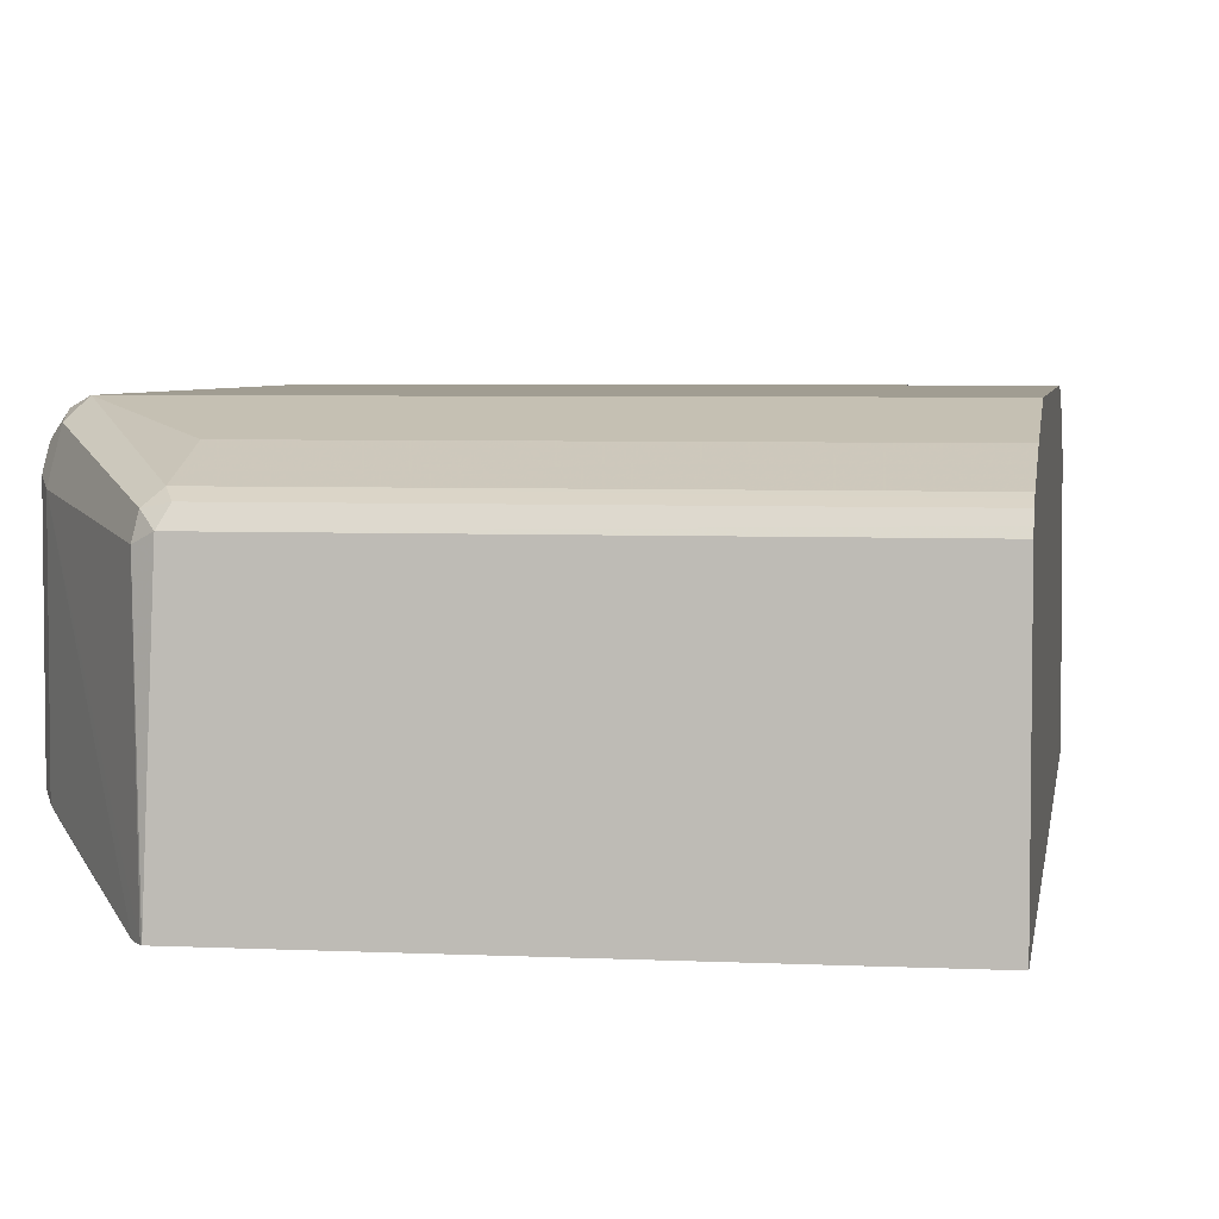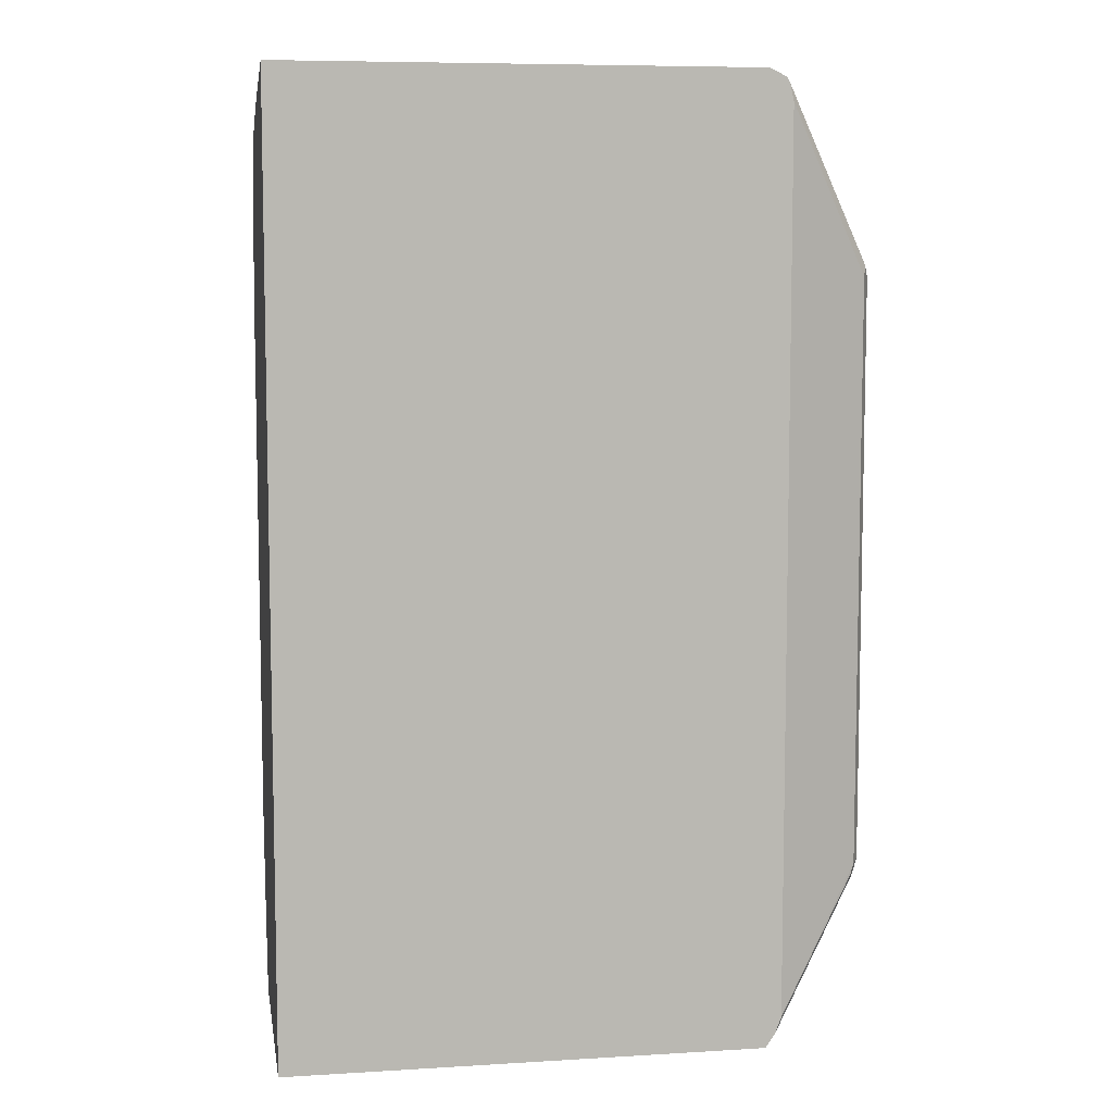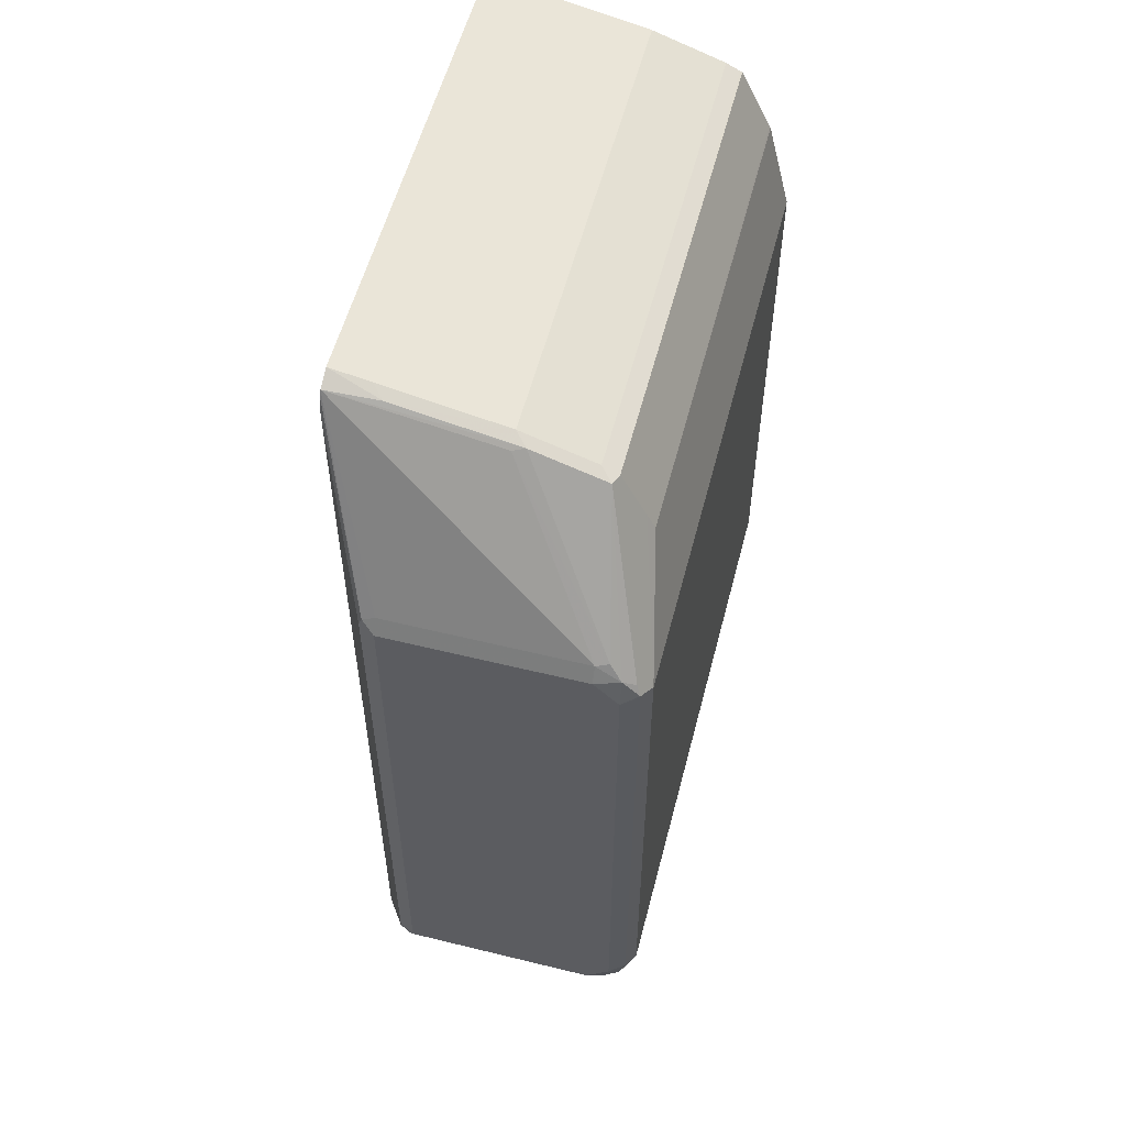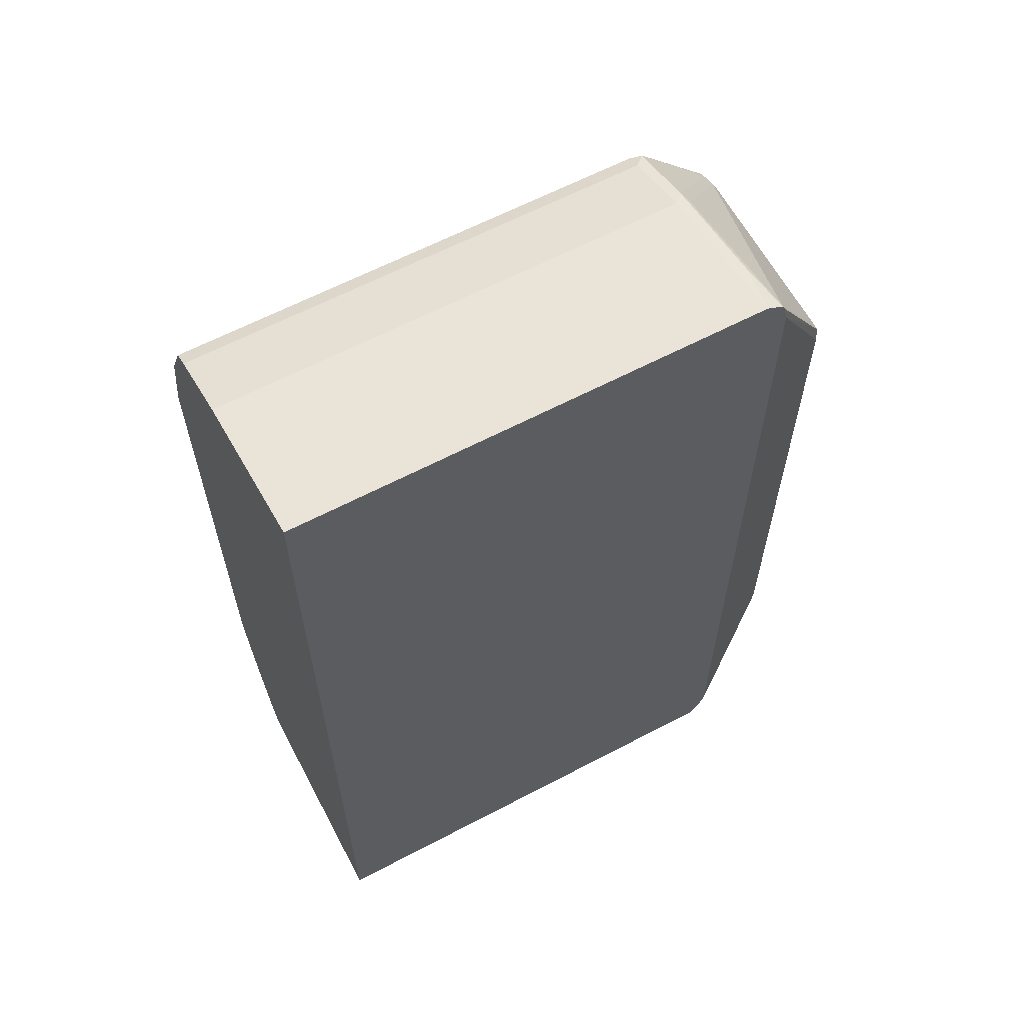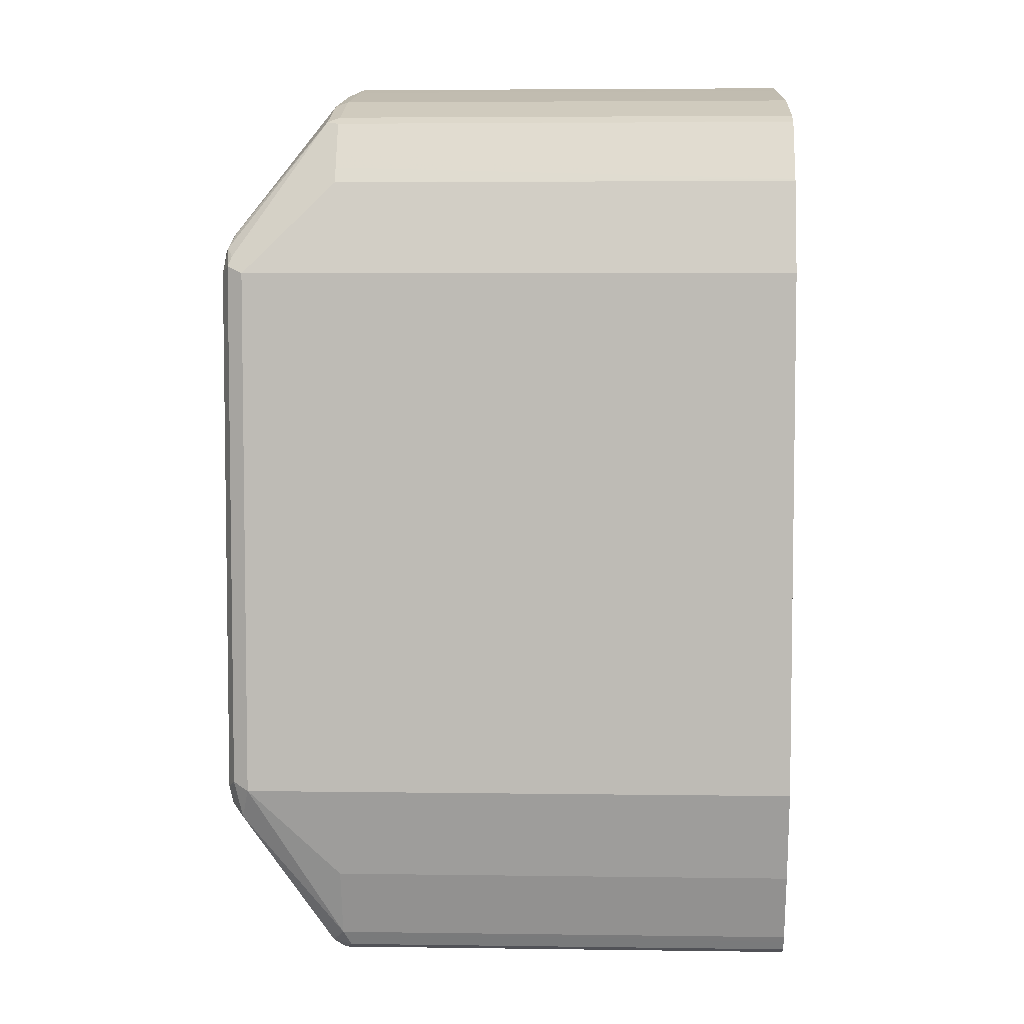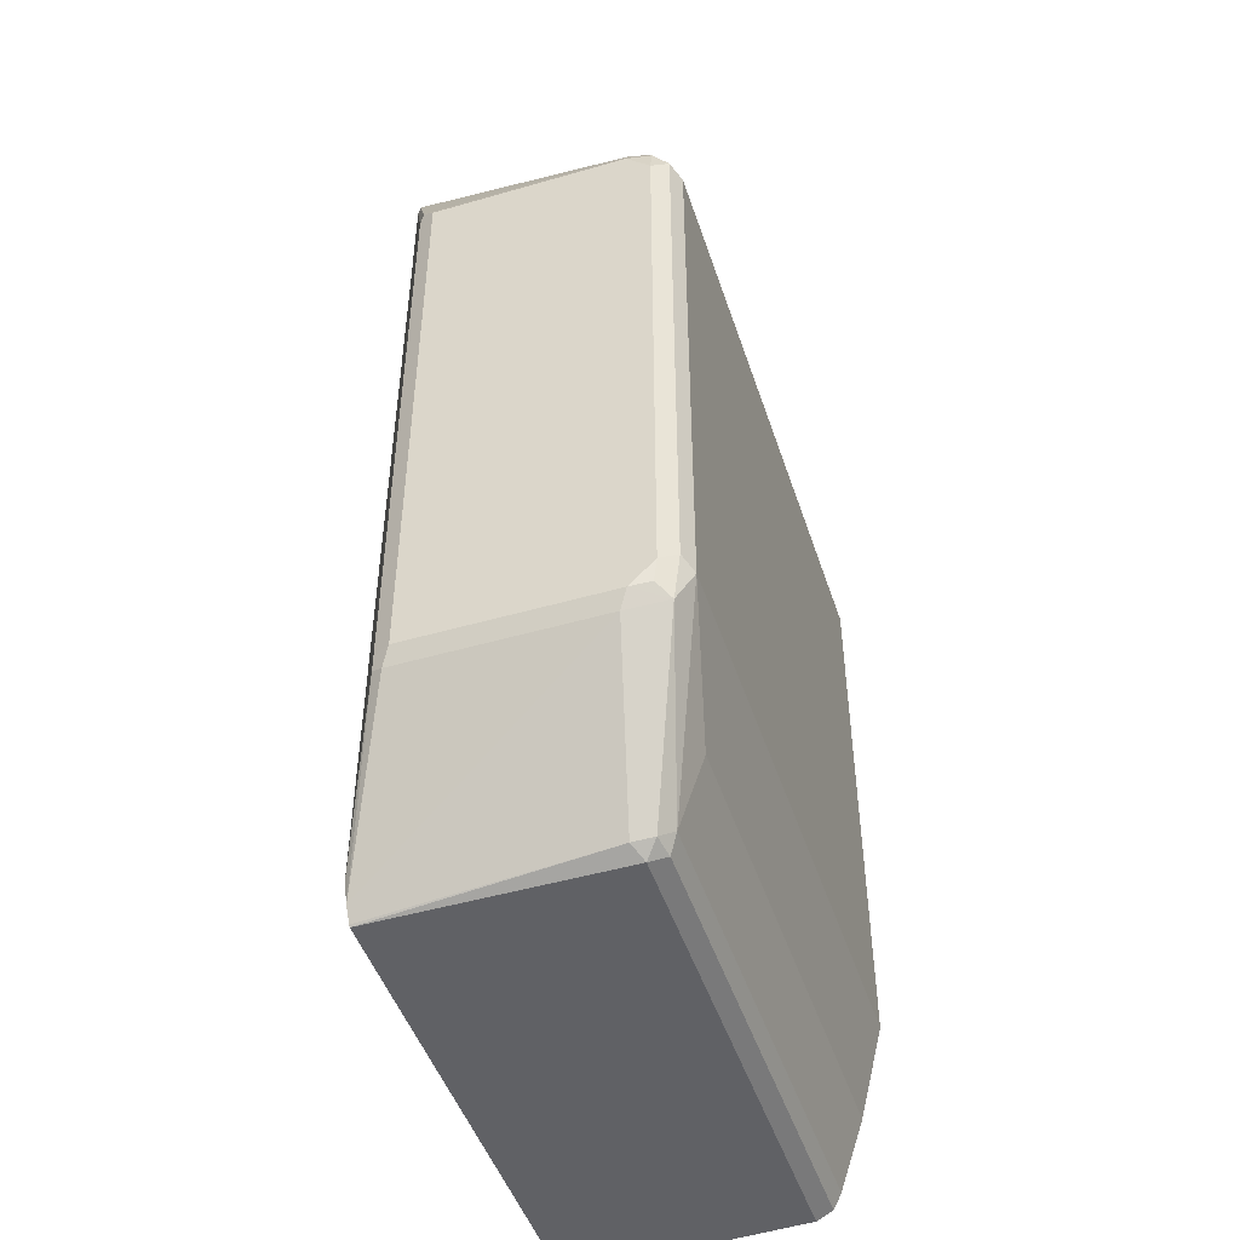
<metadata>
{"format":"obj","ext":"obj","renderer":"f3d","projection":"perspective","resolution":1024,"background":"white","views":[{"elev":4.6,"azim":-171.3,"up":"+Y"},{"elev":7.6,"azim":-9.6,"up":"+Z"},{"elev":55.9,"azim":104.5,"up":"+Z"},{"elev":62.3,"azim":-28.1,"up":"+Z"},{"elev":5.2,"azim":-177.6,"up":"+Z"},{"elev":-47.6,"azim":108.0,"up":"+Z"}]}
</metadata>
<code>
v -0.2923 0.1126 0.06588
v 0.01527 0.1126 0.06588
v -0.2923 0.1375 0.06108
v -0.2923 0.1126 -0.5547
v 0.02625 0.1126 0.06035
v 0.0229 0.1451 0.05725
v 0.01527 0.1375 0.06108
v -0.2923 0.2138 0.04577
v -0.2923 0.2597 -0.5499
v 0.02004 0.1126 -0.5547
v 0.02546 0.2138 0.04073
v 0.0229 0.2215 0.04195
v 0.02812 0.1126 0.05652
v 0.08781 0.1451 -0.05348
v 0.08654 0.1528 -0.05093
v 0.08654 0.2749 -0.05093
v 0.01527 0.2138 0.04577
v -0.2923 0.2597 0.03053
v -0.2923 0.2639 -0.5477
v 0.01527 0.2597 -0.5499
v 0.02546 0.2546 -0.5448
v 0.02098 0.1126 -0.5537
v 0.08398 0.2826 -0.04965
v 0.0229 0.2673 0.0267
v 0.03053 0.1126 0.04577
v 0.08654 0.1426 -0.06113
v 0.09165 0.1528 -0.06113
v 0.09165 0.2749 -0.06113
v 0.08781 0.2902 -0.05919
v 0.01527 0.2597 0.03053
v -0.2923 0.2684 0.02615
v -0.2923 0.2698 -0.5448
v 0.01016 0.2698 -0.5448
v 0.0229 0.2673 -0.5422
v 0.08146 0.2953 -0.448
v 0.08654 0.2698 -0.4531
v 0.02632 0.1126 -0.5457
v 0.01527 0.2698 0.02542
v 0.08398 0.2978 -0.06496
v 0.07635 0.2953 -0.05603
v 0.03053 0.1126 -0.5346
v 0.08654 0.1426 -0.443
v 0.09165 0.1528 -0.443
v 0.09165 0.2902 -0.07638
v 0.08654 0.3004 -0.07134
v -0.2923 0.2698 0.02542
v -0.2923 0.2728 -0.5388
v 0.01527 0.2749 -0.5346
v 0.07635 0.3055 -0.4277
v 0.08654 0.3004 -0.4225
v 0.08909 0.2877 -0.4404
v 0.09165 0.2749 -0.443
v 0.08654 0.1477 -0.4531
v 0.08398 0.1413 -0.4506
v -0.2923 0.2742 0.01668
v 0.01527 0.28 0.005076
v 0.07635 0.3055 -0.07638
v 0.09165 0.2902 -0.4277
v -0.2923 0.2749 -0.5346
v 0.01527 0.2902 -0.4888
v -0.2923 0.3055 -0.4277
v -0.2923 0.2895 -0.01388
v 0.01527 0.2851 -0.005129
v -0.2923 0.3055 -0.07638
v 0.01527 0.2902 -0.01533
v -0.2923 0.2902 -0.4888
v -0.2923 0.2902 -0.01533
f 31 38 46
f 32 47 33
f 33 47 48
f 33 48 34
f 34 48 35
f 35 51 52
f 35 49 50
f 35 50 51
f 35 52 36
f 36 52 43
f 29 45 39
f 36 43 53
f 35 48 49
f 29 44 45
f 25 41 42
f 27 44 28
f 27 58 44
f 27 52 58
f 27 43 52
f 26 43 27
f 26 42 43
f 25 42 26
f 24 40 38
f 24 39 40
f 24 29 39
f 24 31 30
f 24 38 31
f 23 29 24
f 36 53 37
f 28 44 29
f 37 53 54
f 22 36 37
f 38 55 46
f 62 65 67
f 62 63 65
f 57 65 63
f 57 67 65
f 57 64 67
f 56 57 63
f 56 63 62
f 55 56 62
f 51 58 52
f 50 58 51
f 49 64 57
f 49 61 64
f 49 66 61
f 49 60 66
f 37 54 41
f 48 60 49
f 48 59 66
f 47 59 48
f 45 49 57
f 45 50 49
f 44 50 45
f 44 58 50
f 43 54 53
f 42 54 43
f 41 54 42
f 40 45 57
f 39 45 40
f 38 56 55
f 38 57 56
f 38 40 57
f 48 66 60
f 21 36 22
f 8 17 30
f 21 34 35
f 3 7 17
f 2 6 7
f 2 5 6
f 1 5 2
f 1 13 5
f 1 25 13
f 1 41 25
f 1 37 41
f 1 22 37
f 1 10 22
f 1 4 10
f 1 9 4
f 1 19 9
f 1 32 19
f 1 47 32
f 1 59 47
f 1 66 59
f 1 61 66
f 1 64 61
f 1 62 67
f 1 55 62
f 1 46 55
f 1 31 46
f 1 18 31
f 1 8 18
f 1 3 8
f 1 7 3
f 1 2 7
f 21 35 36
f 3 17 8
f 4 9 20
f 1 67 64
f 5 11 12
f 20 34 21
f 4 20 10
f 20 33 34
f 19 33 20
f 19 32 33
f 18 30 31
f 17 24 30
f 16 28 29
f 14 16 15
f 14 28 16
f 14 27 28
f 14 26 27
f 14 25 26
f 13 25 14
f 12 24 17
f 16 29 23
f 11 23 12
f 12 23 24
f 5 12 6
f 5 14 15
f 5 15 16
f 5 13 14
f 6 12 17
f 6 17 7
f 5 16 11
f 8 30 18
f 9 19 20
f 10 20 21
f 10 21 22
f 11 16 23

</code>
